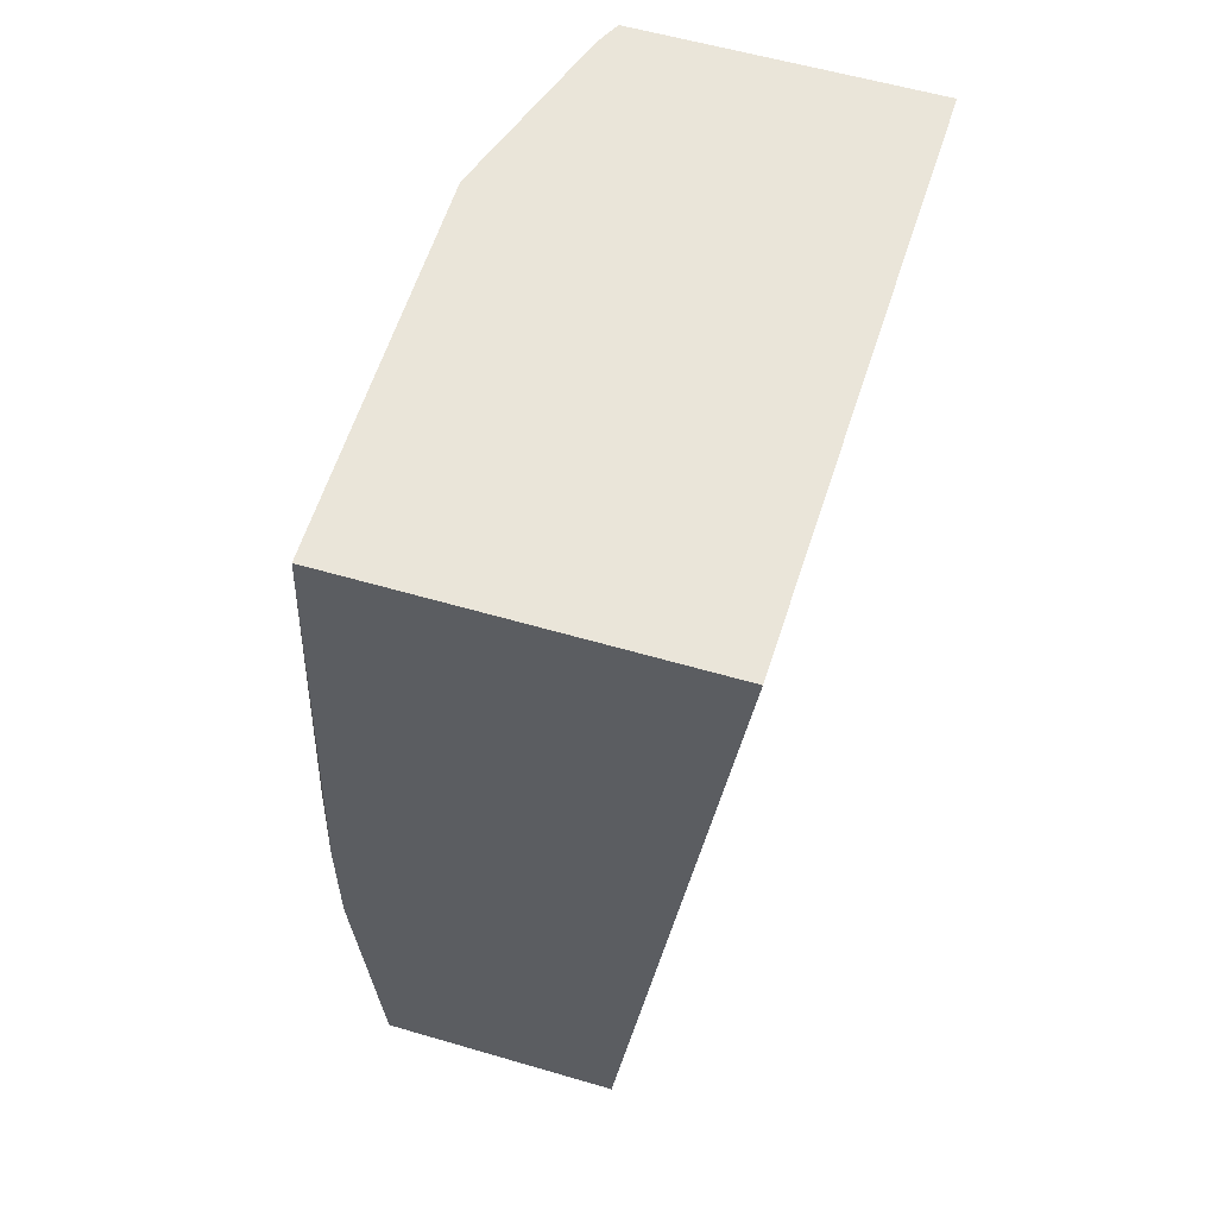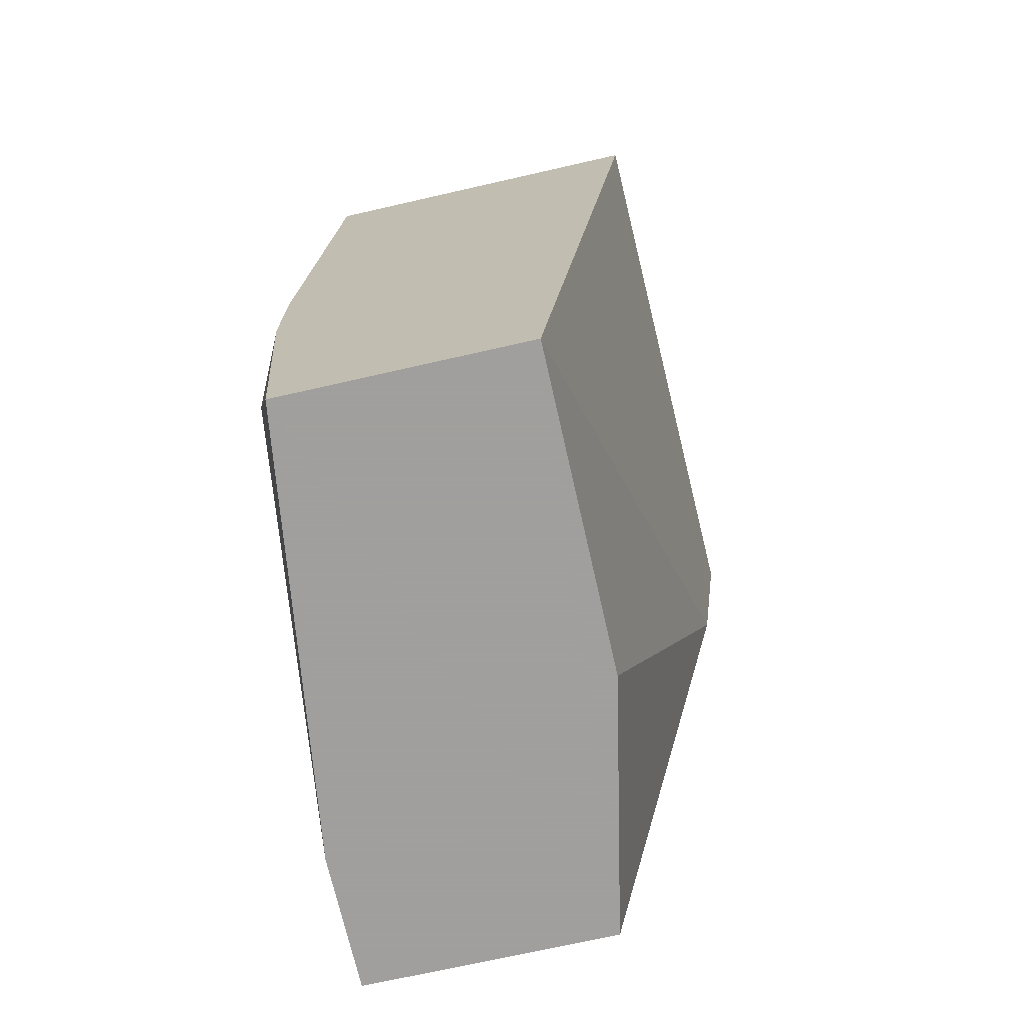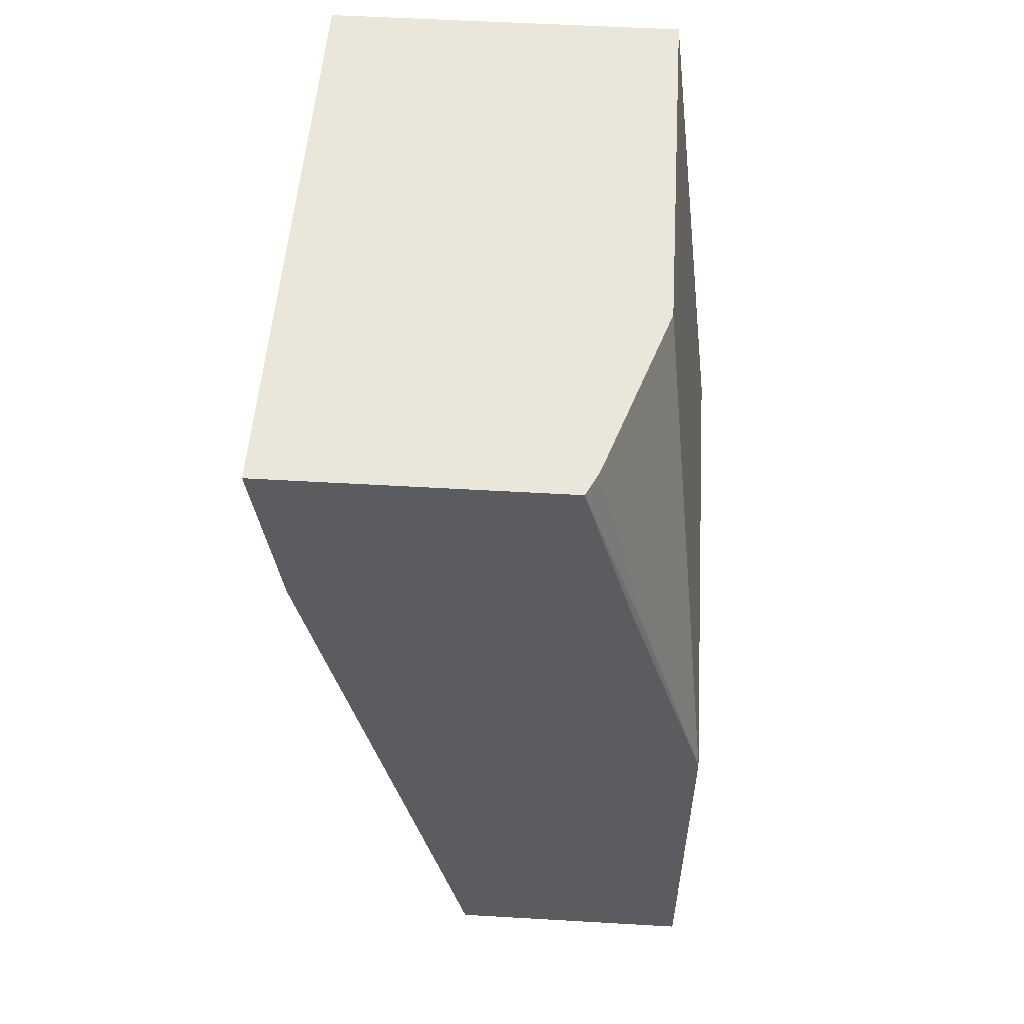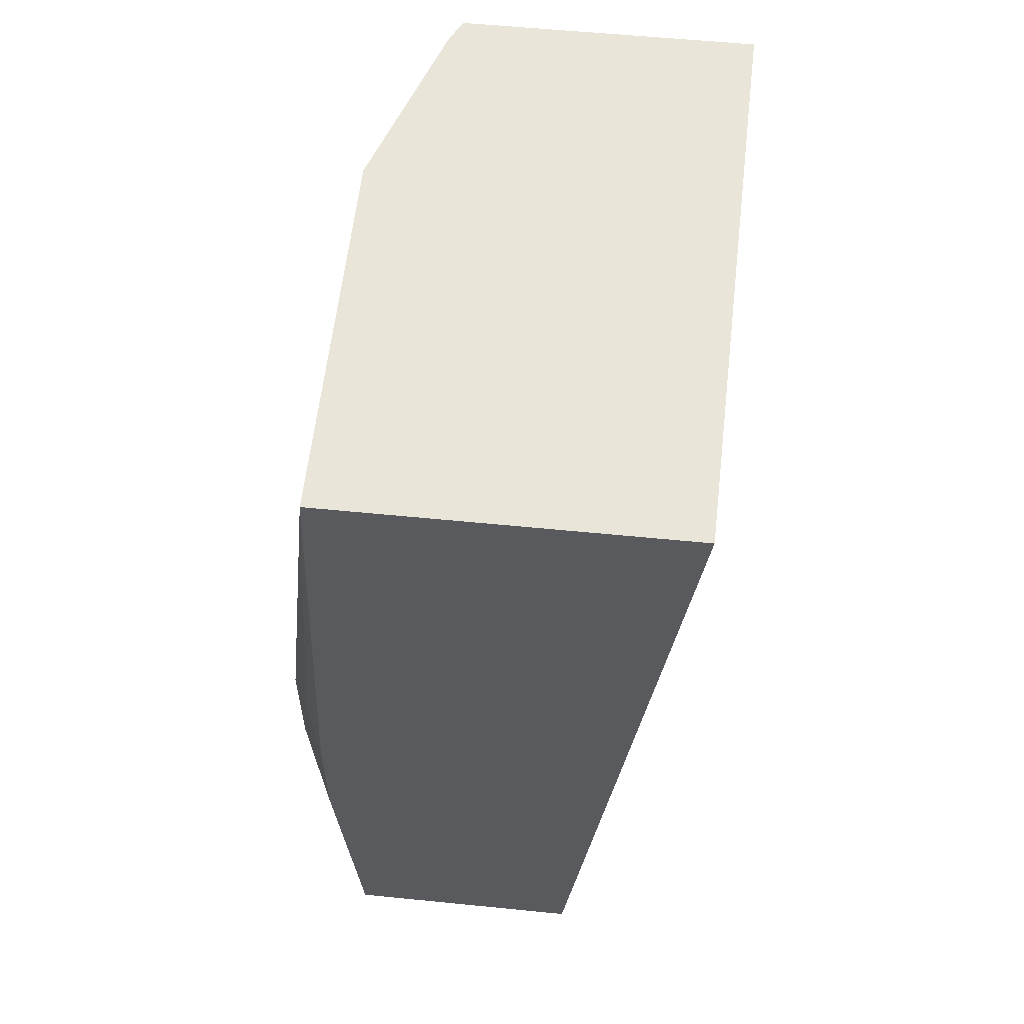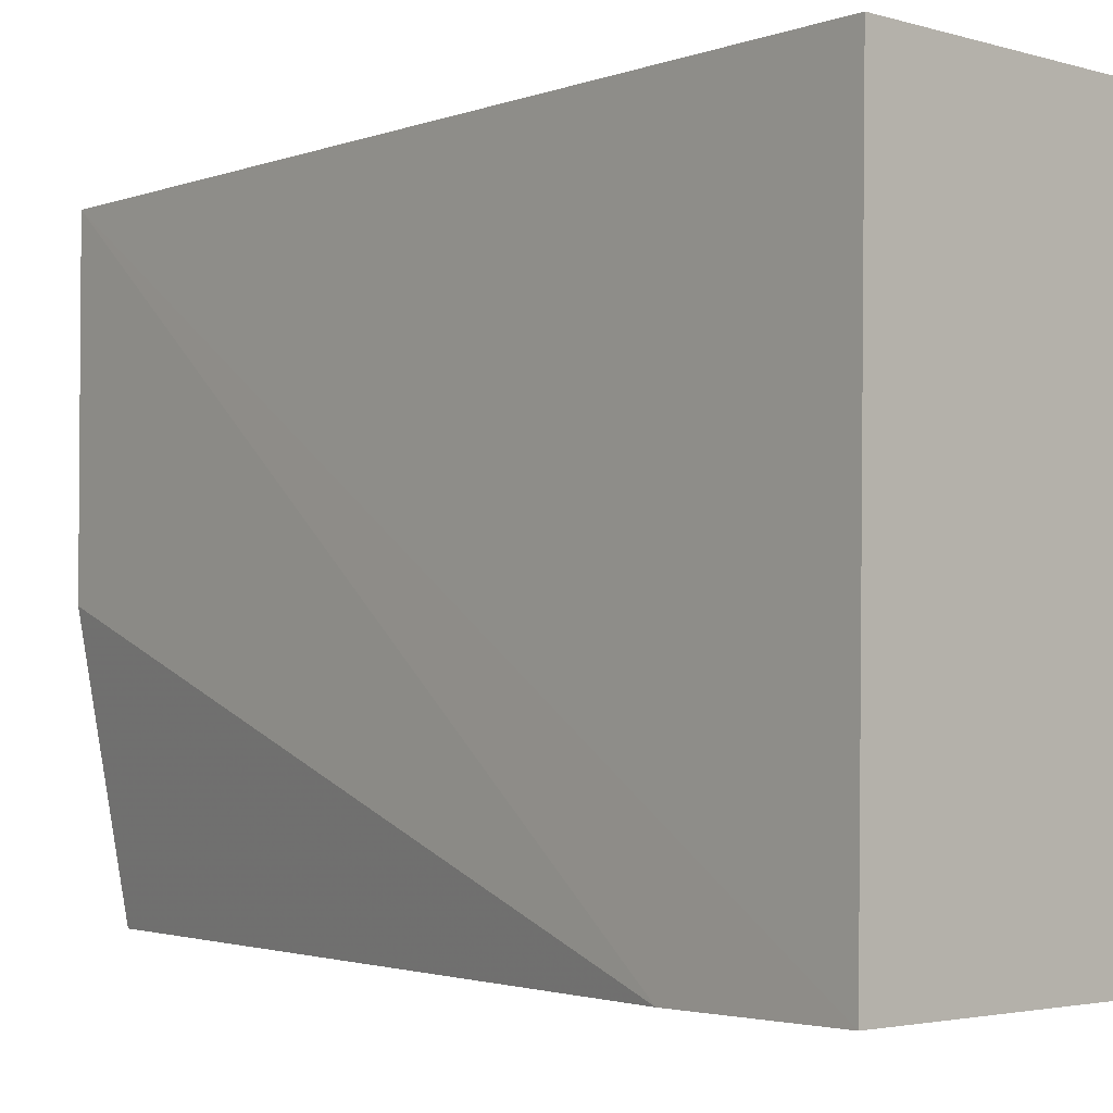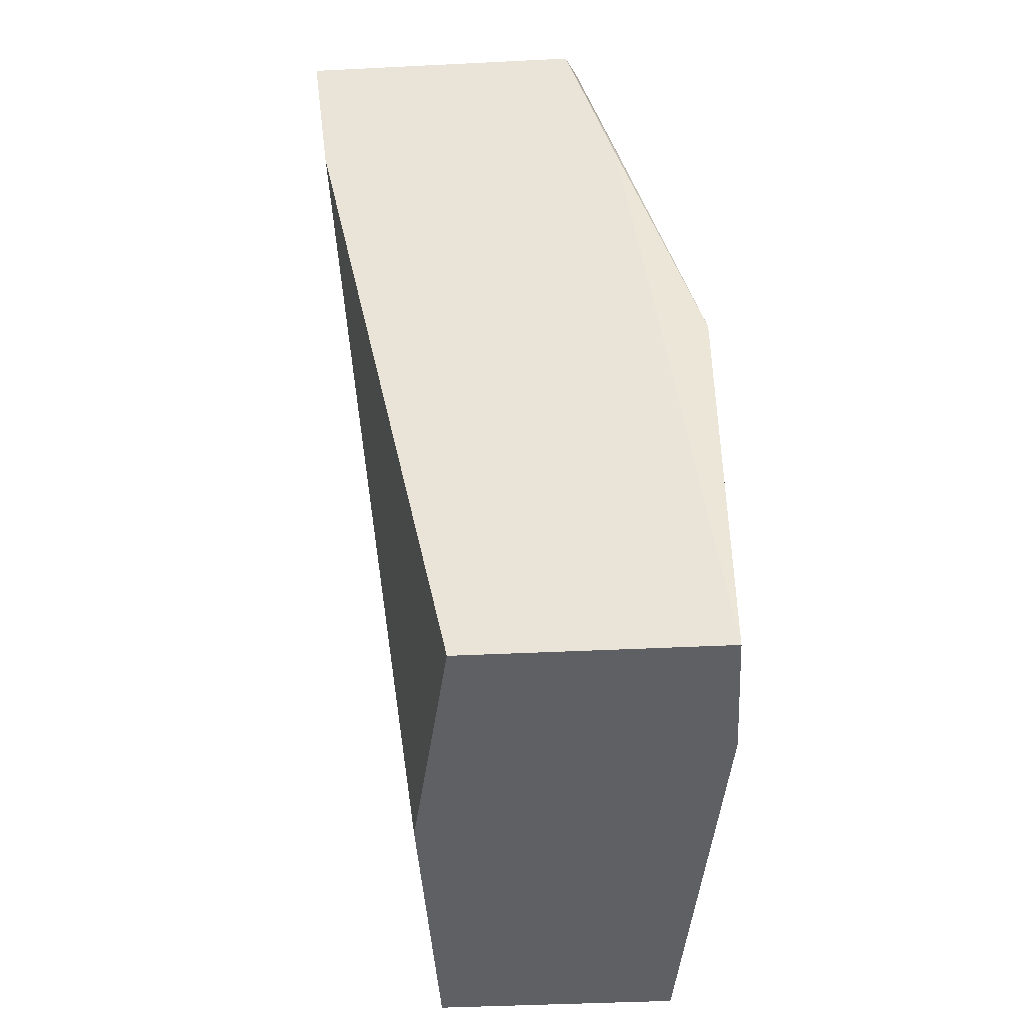
<metadata>
{"format":"obj","ext":"obj","renderer":"f3d","projection":"perspective","resolution":1024,"background":"white","views":[{"elev":58.4,"azim":-163.2,"up":"+Z"},{"elev":-71.5,"azim":-167.2,"up":"+Z"},{"elev":54.9,"azim":3.5,"up":"+Z"},{"elev":57.9,"azim":-174.1,"up":"+Z"},{"elev":-2.9,"azim":-45.6,"up":"+Y"},{"elev":-44.1,"azim":3.3,"up":"+Z"}]}
</metadata>
<code>
v 0.3043 -0.03517 -0.6254
v 0.1864 -0.03517 -0.3267
v 0.3043 -0.03517 -0.3267
v 0.1829 -0.2306 -0.3267
v 0.2232 -0.03517 -0.6254
v 0.1903 -0.2306 -0.3855
v 0.1952 -0.2306 -0.3908
v 0.2406 -0.2288 -0.6254
v 0.2232 -0.142 -0.6254
v 0.3246 -0.2288 -0.6254
v 0.2975 -0.2306 -0.3908
v 0.2803 -0.2306 -0.3267
v 0.3015 -0.2288 -0.4001
v 0.284 -0.2231 -0.3267
v 0.2848 -0.221 -0.3267
v 0.3246 -0.2288 -0.4869
v 0.3246 -0.06088 -0.4869
v 0.3043 -0.1623 -0.3267
v 0.3178 -0.04734 -0.4801
v 0.3117 -0.03517 -0.4923
v 0.3117 -0.03517 -0.5329
v 0.3246 -0.06088 -0.5275
v 0.3246 -0.1826 -0.6254
f 16 17 3
f 19 3 17
f 18 16 3
f 15 16 18
f 15 18 12
f 18 3 12
f 20 21 3
f 7 12 4
f 19 20 3
f 17 10 22
f 19 22 21
f 19 17 22
f 23 22 10
f 23 1 22
f 23 10 1
f 21 22 1
f 21 1 3
f 16 10 17
f 19 21 20
f 11 10 16
f 12 3 4
f 13 16 15
f 13 11 16
f 2 3 1
f 2 4 3
f 5 4 2
f 6 7 4
f 6 8 7
f 6 9 8
f 6 5 9
f 9 5 8
f 6 4 5
f 5 2 1
f 8 1 10
f 7 8 10
f 11 7 10
f 11 12 7
f 14 13 15
f 13 12 11
f 14 12 13
f 14 15 12
f 5 1 8

</code>
